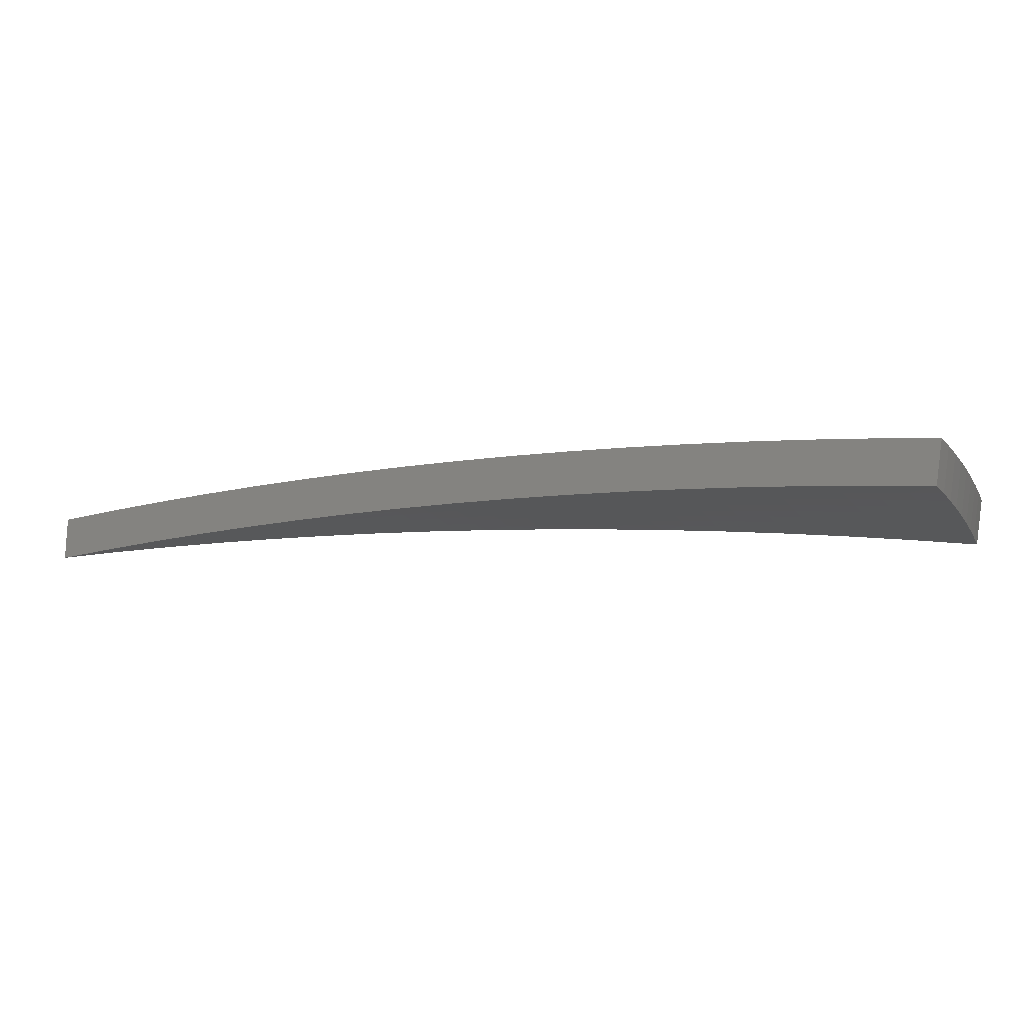
<metadata>
{"format":"stl","ext":"stl","renderer":"f3d","projection":"perspective","resolution":1024,"background":"white","views":[{"elev":-20.2,"azim":158.4,"up":"+Z"}]}
</metadata>
<code>
# stl→obj: 416 verts, 828 faces
v -1.424 1.195 11.26
v -1.518 1.274 11.24
v -1.447 1.269 11.25
v -1.49 1.306 11.24
v -1.418 1.3 11.25
v -1.461 1.339 11.24
v -1.389 1.33 11.25
v -1.431 1.37 11.24
v -1.359 1.359 11.25
v -1.401 1.401 11.24
v -1.328 1.388 11.25
v -1.37 1.431 11.24
v -1.297 1.415 11.25
v -1.338 1.461 11.24
v -1.265 1.443 11.25
v -1.306 1.49 11.24
v -1.273 1.518 11.24
v -1.195 1.424 11.26
v -1.224 1.395 11.26
v -1.254 1.369 11.26
v -1.285 1.342 11.26
v -1.314 1.314 11.26
v -1.343 1.286 11.26
v -1.372 1.257 11.26
v -1.399 1.227 11.26
v -1.352 1.186 11.27
v -1.33 1.116 11.28
v -1.304 1.144 11.28
v -1.257 1.102 11.29
v -1.232 1.129 11.29
v -1.185 1.086 11.3
v -1.161 1.111 11.3
v -1.115 1.068 11.31
v -1.091 1.091 11.31
v -1.047 1.047 11.32
v -1.023 1.069 11.32
v -0.9798 1.023 11.33
v -0.9568 1.044 11.33
v -0.9144 0.9979 11.34
v -0.892 1.017 11.34
v -0.8507 0.97 11.35
v -0.879 1.048 11.34
v -0.7997 0.953 11.35
v -1.182 1.348 11.27
v -1.116 1.33 11.28
v -1.14 1.3 11.28
v -1.099 1.253 11.29
v -1.169 1.276 11.28
v -1.127 1.229 11.29
v -1.197 1.251 11.28
v -1.154 1.205 11.29
v -1.225 1.225 11.28
v -1.18 1.18 11.29
v -1.252 1.198 11.28
v -1.206 1.155 11.29
v -1.278 1.171 11.28
v -1.037 1.236 11.3
v -1.057 1.206 11.3
v -1.084 1.183 11.3
v -1.11 1.16 11.3
v -1.136 1.136 11.3
v -1.016 1.159 11.31
v -0.9582 1.142 11.32
v -0.9746 1.111 11.32
v -0.9333 1.064 11.33
v -0.9991 1.09 11.32
v -0.7202 0.8583 11.36
v -0.7684 0.8762 11.36
v -0.8096 0.9231 11.35
v -0.8721 0.9517 11.35
v -0.9364 0.9781 11.34
v -1.002 1.002 11.33
v -1.07 1.024 11.32
v -1.139 1.044 11.31
v -1.209 1.061 11.3
v -1.236 1.037 11.3
v -0.6406 0.7634 11.38
v -0.6863 0.7826 11.37
v -0.7274 0.8293 11.37
v -0.7878 0.8596 11.36
v -0.8299 0.9056 11.35
v -0.8499 0.8877 11.35
v -0.8932 0.9329 11.35
v -0.9138 0.9137 11.35
v -0.958 0.958 11.34
v -0.9792 0.9373 11.34
v -1.025 0.9807 11.33
v -1.046 0.9586 11.33
v -1.093 1.001 11.32
v -1.115 0.9775 11.32
v -1.162 1.019 11.31
v -1.142 0.9583 11.32
v -0.5608 0.6684 11.39
v -0.6045 0.6893 11.38
v -0.6454 0.7359 11.38
v -0.7036 0.7678 11.37
v -0.7457 0.8137 11.37
v -0.7636 0.7976 11.37
v -0.8067 0.8426 11.36
v -0.8253 0.8252 11.36
v -0.8695 0.8694 11.35
v -0.8887 0.8507 11.35
v -0.9339 0.894 11.35
v -0.9537 0.8738 11.35
v -0.9999 0.9162 11.34
v -1.02 0.8946 11.34
v -1.067 0.936 11.33
v -1.048 0.8791 11.34
v -0.5637 0.6427 11.39
v -0.481 0.5732 11.4
v -0.4822 0.5498 11.4
v -0.4011 0.478 11.41
v -0.4011 0.4573 11.41
v -0.321 0.3826 11.41
v -0.3202 0.3651 11.41
v -0.2409 0.2871 11.42
v -0.2397 0.2733 11.42
v -0.1607 0.1915 11.42
v -0.1594 0.1818 11.42
v -0.08036 0.09577 11.42
v -0.07954 0.09069 11.42
v -6.781e-16 -8.117e-32 11.43
v -0.1915 0.1607 11.42
v -0.1823 0.1599 11.42
v -0.09577 0.08036 11.42
v -0.09097 0.07977 11.42
v -0.2741 0.2403 11.42
v -0.2871 0.2409 11.42
v -0.3662 0.3211 11.41
v -0.3826 0.321 11.41
v -0.4587 0.4022 11.41
v -0.478 0.4011 11.41
v -0.5515 0.4836 11.4
v -0.5732 0.481 11.4
v -0.6447 0.5653 11.39
v -0.6684 0.5609 11.39
v -0.6914 0.6063 11.38
v -0.7634 0.6406 11.38
v -0.7381 0.6473 11.38
v -0.785 0.6883 11.37
v -0.7235 0.6629 11.38
v -0.7694 0.7049 11.37
v -0.7085 0.6781 11.38
v -0.7535 0.7212 11.37
v -0.6932 0.6931 11.38
v -0.7372 0.7371 11.37
v -0.6776 0.7077 11.38
v -0.7206 0.7526 11.37
v -0.6616 0.722 11.38
v -0.8583 0.7202 11.37
v -0.8319 0.7295 11.37
v -0.8154 0.7471 11.37
v -0.7985 0.7643 11.37
v -0.7812 0.7811 11.37
v -0.8788 0.7707 11.36
v -0.9531 0.7997 11.35
v -0.9259 0.8119 11.35
v -0.973 0.8532 11.35
v -0.9075 0.8315 11.35
v -0.08155 0.08898 11.42
v -0.08351 0.08722 11.42
v -0.08544 0.08541 11.42
v -0.08733 0.08357 11.42
v -0.08917 0.08169 11.42
v -1.325 1.214 11.27
v -1.298 1.242 11.27
v -1.27 1.269 11.27
v -1.241 1.296 11.27
v -1.212 1.322 11.27
v -0.8614 0.7892 11.36
v -0.8436 0.8074 11.36
v -0.6777 0.6209 11.38
v -0.6636 0.6352 11.38
v -0.6493 0.6492 11.38
v -0.6346 0.6629 11.38
v -0.6197 0.6762 11.38
v -0.6319 0.5789 11.39
v -0.6188 0.5923 11.39
v -0.6054 0.6053 11.39
v -0.5918 0.6181 11.39
v -0.5779 0.6306 11.39
v -0.5406 0.4953 11.4
v -0.5294 0.5067 11.4
v -0.518 0.5179 11.4
v -0.5063 0.5288 11.4
v -0.4944 0.5395 11.4
v -0.4496 0.4119 11.41
v -0.4403 0.4214 11.41
v -0.4308 0.4307 11.41
v -0.4211 0.4398 11.41
v -0.4112 0.4487 11.41
v -0.359 0.3289 11.41
v -0.3515 0.3364 11.41
v -0.3439 0.3439 11.41
v -0.3362 0.3511 11.41
v -0.3283 0.3582 11.41
v -0.2687 0.2461 11.42
v -0.2631 0.2518 11.42
v -0.2574 0.2574 11.42
v -0.2516 0.2628 11.42
v -0.2457 0.2681 11.42
v -0.1787 0.1637 11.42
v -0.175 0.1675 11.42
v -0.1713 0.1712 11.42
v -0.1674 0.1748 11.42
v -0.1634 0.1783 11.42
v -1.067 1.114 11.31
v -1.042 1.137 11.31
v -1.284 1.53 11.32
v -1.204 1.435 11.35
v -1.125 1.341 11.37
v -1.045 1.246 11.39
v -0.9658 1.151 11.41
v -0.8859 1.056 11.42
v -0.806 0.9605 11.44
v -0.7259 0.865 11.45
v -0.6456 0.7694 11.47
v -0.5653 0.6737 11.48
v -0.4848 0.5778 11.49
v -0.4042 0.4817 11.5
v -0.3235 0.3856 11.5
v -0.2428 0.2893 11.51
v -0.1619 0.193 11.51
v -0.08099 0.09652 11.51
v -6.837e-16 -8.185e-32 11.52
v -1.275 1.454 11.34
v -1.317 1.501 11.32
v -1.349 1.472 11.32
v -1.307 1.427 11.34
v -1.381 1.442 11.32
v -1.339 1.398 11.34
v -1.412 1.412 11.32
v -1.37 1.37 11.34
v -1.443 1.381 11.33
v -1.4 1.34 11.34
v -1.472 1.349 11.33
v -1.429 1.31 11.34
v -1.501 1.317 11.33
v -1.458 1.279 11.34
v -1.53 1.284 11.33
v -1.435 1.204 11.35
v -1.341 1.125 11.37
v -1.362 1.195 11.36
v -1.41 1.237 11.35
v -1.382 1.267 11.35
v -1.354 1.296 11.35
v -1.325 1.325 11.35
v -1.295 1.352 11.35
v -1.264 1.38 11.35
v -1.233 1.406 11.35
v -1.246 1.046 11.39
v -1.267 1.111 11.38
v -1.315 1.153 11.37
v -1.288 1.181 11.37
v -1.335 1.224 11.36
v -1.262 1.208 11.37
v -1.308 1.252 11.36
v -1.235 1.234 11.37
v -1.28 1.279 11.36
v -1.207 1.261 11.37
v -1.251 1.306 11.36
v -1.178 1.286 11.37
v -1.221 1.333 11.36
v -1.149 1.311 11.37
v -1.191 1.358 11.36
v -1.151 0.9658 11.41
v -1.171 1.027 11.4
v -1.219 1.069 11.39
v -1.195 1.095 11.39
v -1.242 1.138 11.38
v -1.17 1.12 11.39
v -1.216 1.164 11.38
v -1.145 1.145 11.39
v -1.19 1.19 11.38
v -1.119 1.169 11.39
v -1.163 1.215 11.38
v -1.093 1.192 11.39
v -1.135 1.239 11.38
v -1.066 1.215 11.39
v -1.108 1.263 11.38
v -1.056 0.886 11.43
v -1.076 0.9434 11.42
v -1.123 0.9852 11.41
v -1.101 1.009 11.41
v -1.148 1.052 11.4
v -1.078 1.032 11.41
v -1.124 1.076 11.4
v -1.055 1.055 11.41
v -1.1 1.1 11.4
v -1.031 1.077 11.41
v -1.075 1.123 11.4
v -1.007 1.099 11.41
v -1.05 1.146 11.4
v -0.9823 1.12 11.41
v -1.024 1.168 11.4
v -0.9606 0.806 11.44
v -0.9806 0.8599 11.43
v -1.028 0.9016 11.43
v -1.008 0.9234 11.43
v -1.054 0.9661 11.42
v -0.9869 0.9447 11.43
v -1.033 0.9884 11.42
v -0.9656 0.9655 11.43
v -1.01 1.01 11.42
v -0.9438 0.9859 11.43
v -0.9875 1.031 11.42
v -0.9216 1.006 11.43
v -0.9643 1.052 11.42
v -0.899 1.025 11.43
v -0.9406 1.073 11.42
v -0.8651 0.7259 11.45
v -0.8858 0.7767 11.45
v -0.9332 0.8183 11.44
v -0.9147 0.838 11.44
v -0.9612 0.8807 11.43
v -0.8957 0.8574 11.44
v -0.9413 0.901 11.43
v -0.8764 0.8763 11.44
v -0.921 0.9209 11.43
v -0.8566 0.8947 11.44
v -0.9002 0.9403 11.43
v -0.8365 0.9128 11.44
v -0.879 0.9592 11.43
v -0.8159 0.9304 11.44
v -0.8575 0.9777 11.43
v -0.7695 0.6456 11.47
v -0.7911 0.6938 11.46
v -0.8384 0.7352 11.46
v -0.8218 0.7529 11.46
v -0.8682 0.7955 11.45
v -0.8048 0.7703 11.46
v -0.8502 0.8138 11.45
v -0.7874 0.7873 11.46
v -0.8318 0.8317 11.45
v -0.7696 0.8039 11.46
v -0.8131 0.8493 11.45
v -0.7515 0.8201 11.46
v -0.794 0.8664 11.45
v -0.7331 0.8359 11.46
v -0.7745 0.8831 11.45
v -0.6737 0.5653 11.48
v -0.6968 0.611 11.47
v -0.7439 0.6524 11.47
v -0.7292 0.6681 11.47
v -0.7754 0.7105 11.46
v -0.7141 0.6835 11.47
v -0.7594 0.7269 11.46
v -0.6987 0.6986 11.47
v -0.743 0.7429 11.46
v -0.6829 0.7133 11.47
v -0.7262 0.7585 11.46
v -0.6668 0.7277 11.47
v -0.7092 0.7738 11.46
v -0.6505 0.7417 11.47
v -0.6918 0.7888 11.46
v -0.6497 0.5698 11.48
v -0.5778 0.4848 11.49
v -0.5559 0.4874 11.49
v -0.4817 0.4042 11.5
v -0.4623 0.4054 11.5
v -0.3856 0.3235 11.5
v -0.3691 0.3237 11.5
v -0.2893 0.2428 11.51
v -0.2763 0.2422 11.51
v -0.193 0.1619 11.51
v -0.1838 0.1611 11.51
v -0.09652 0.08099 11.51
v -0.09169 0.0804 11.51
v -0.1607 0.1832 11.51
v -0.08017 0.09141 11.51
v -0.2416 0.2754 11.51
v -0.3227 0.368 11.5
v -0.4042 0.4609 11.5
v -0.486 0.5542 11.49
v -0.5681 0.6478 11.48
v -0.6093 0.6947 11.47
v -0.08987 0.08233 11.51
v -0.08801 0.08423 11.51
v -0.08611 0.08609 11.51
v -0.08417 0.0879 11.51
v -0.08219 0.08968 11.51
v -0.6246 0.6816 11.47
v -0.5824 0.6355 11.48
v -0.4983 0.5437 11.49
v -0.4144 0.4522 11.5
v -0.3309 0.361 11.5
v -0.2476 0.2702 11.51
v -0.1647 0.1798 11.51
v -0.6396 0.6681 11.47
v -0.5965 0.623 11.48
v -0.5103 0.533 11.49
v -0.4244 0.4433 11.5
v -0.3388 0.3539 11.5
v -0.2536 0.2649 11.51
v -0.1687 0.1762 11.51
v -0.6544 0.6543 11.47
v -0.6102 0.6101 11.48
v -0.522 0.5219 11.49
v -0.4342 0.4341 11.5
v -0.3467 0.3466 11.5
v -0.2595 0.2594 11.51
v -0.1726 0.1726 11.51
v -0.6688 0.6402 11.47
v -0.6237 0.5969 11.48
v -0.5336 0.5107 11.49
v -0.4438 0.4247 11.5
v -0.3543 0.3391 11.5
v -0.2652 0.2538 11.51
v -0.1764 0.1688 11.51
v -0.683 0.6258 11.47
v -0.6369 0.5835 11.48
v -0.5448 0.4992 11.49
v -0.4532 0.4152 11.5
v -0.3618 0.3315 11.5
v -0.2708 0.2481 11.51
v -0.1801 0.165 11.51
f 1 2 3
f 3 2 4
f 3 4 5
f 5 4 6
f 5 6 7
f 7 6 8
f 7 8 9
f 9 8 10
f 9 10 11
f 11 10 12
f 11 12 13
f 13 12 14
f 13 14 15
f 15 14 16
f 15 16 17
f 17 18 15
f 15 18 19
f 15 19 13
f 13 19 20
f 13 20 11
f 11 20 21
f 11 21 9
f 9 21 22
f 9 22 7
f 7 22 23
f 7 23 5
f 5 23 24
f 5 24 3
f 3 24 25
f 3 25 1
f 1 25 26
f 1 26 27
f 27 26 28
f 27 28 29
f 29 28 30
f 29 30 31
f 31 30 32
f 31 32 33
f 33 32 34
f 33 34 35
f 35 34 36
f 35 36 37
f 37 36 38
f 37 38 39
f 39 38 40
f 39 40 41
f 41 40 42
f 41 42 43
f 19 18 44
f 44 18 45
f 44 45 46
f 46 45 47
f 46 47 48
f 48 47 49
f 48 49 50
f 50 49 51
f 50 51 52
f 52 51 53
f 52 53 54
f 54 53 55
f 54 55 56
f 56 55 30
f 56 30 28
f 45 57 47
f 47 57 58
f 47 58 49
f 49 58 59
f 49 59 51
f 51 59 60
f 51 60 53
f 53 60 61
f 53 61 55
f 55 61 32
f 55 32 30
f 58 57 62
f 62 57 63
f 62 63 64
f 64 63 65
f 64 65 66
f 66 65 38
f 66 38 36
f 63 42 65
f 65 42 40
f 65 40 38
f 67 68 43
f 43 68 69
f 43 69 41
f 41 69 70
f 41 70 39
f 39 70 71
f 39 71 37
f 37 71 72
f 37 72 35
f 35 72 73
f 35 73 33
f 33 73 74
f 33 74 31
f 31 74 75
f 31 75 29
f 29 75 76
f 29 76 27
f 77 78 67
f 67 78 79
f 67 79 68
f 68 79 80
f 68 80 81
f 81 80 82
f 81 82 83
f 83 82 84
f 83 84 85
f 85 84 86
f 85 86 87
f 87 86 88
f 87 88 89
f 89 88 90
f 89 90 91
f 91 90 92
f 91 92 76
f 93 94 77
f 77 94 95
f 77 95 78
f 78 95 96
f 78 96 97
f 97 96 98
f 97 98 99
f 99 98 100
f 99 100 101
f 101 100 102
f 101 102 103
f 103 102 104
f 103 104 105
f 105 104 106
f 105 106 107
f 107 106 108
f 107 108 92
f 94 93 109
f 109 93 110
f 109 110 111
f 111 110 112
f 111 112 113
f 113 112 114
f 113 114 115
f 115 114 116
f 115 116 117
f 117 116 118
f 117 118 119
f 119 118 120
f 119 120 121
f 121 120 122
f 123 124 125
f 125 124 126
f 125 126 122
f 124 123 127
f 127 123 128
f 127 128 129
f 129 128 130
f 129 130 131
f 131 130 132
f 131 132 133
f 133 132 134
f 133 134 135
f 135 134 136
f 135 136 137
f 137 136 138
f 137 138 139
f 139 138 140
f 139 140 141
f 141 140 142
f 141 142 143
f 143 142 144
f 143 144 145
f 145 144 146
f 145 146 147
f 147 146 148
f 147 148 149
f 149 148 96
f 149 96 95
f 138 150 140
f 140 150 151
f 140 151 142
f 142 151 152
f 142 152 144
f 144 152 153
f 144 153 146
f 146 153 154
f 146 154 148
f 148 154 98
f 148 98 96
f 151 150 155
f 155 150 156
f 155 156 157
f 157 156 158
f 157 158 159
f 159 158 104
f 159 104 102
f 156 108 158
f 158 108 106
f 158 106 104
f 121 122 160
f 160 122 161
f 161 122 162
f 162 122 163
f 163 122 164
f 164 122 126
f 56 28 26
f 26 25 165
f 165 25 24
f 165 24 166
f 166 24 23
f 166 23 167
f 167 23 22
f 167 22 168
f 168 22 21
f 168 21 169
f 169 21 20
f 169 20 44
f 44 20 19
f 91 76 75
f 107 92 90
f 89 91 74
f 74 91 75
f 105 107 88
f 88 107 90
f 152 151 155
f 155 157 170
f 170 157 159
f 170 159 171
f 171 159 102
f 171 102 100
f 137 139 172
f 172 139 141
f 172 141 173
f 173 141 143
f 173 143 174
f 174 143 145
f 174 145 175
f 175 145 147
f 175 147 176
f 176 147 149
f 176 149 94
f 94 149 95
f 135 137 177
f 177 137 172
f 177 172 178
f 178 172 173
f 178 173 179
f 179 173 174
f 179 174 180
f 180 174 175
f 180 175 181
f 181 175 176
f 181 176 109
f 109 176 94
f 133 135 182
f 182 135 177
f 182 177 183
f 183 177 178
f 183 178 184
f 184 178 179
f 184 179 185
f 185 179 180
f 185 180 186
f 186 180 181
f 186 181 111
f 111 181 109
f 131 133 187
f 187 133 182
f 187 182 188
f 188 182 183
f 188 183 189
f 189 183 184
f 189 184 190
f 190 184 185
f 190 185 191
f 191 185 186
f 191 186 113
f 113 186 111
f 129 131 192
f 192 131 187
f 192 187 193
f 193 187 188
f 193 188 194
f 194 188 189
f 194 189 195
f 195 189 190
f 195 190 196
f 196 190 191
f 196 191 115
f 115 191 113
f 127 129 197
f 197 129 192
f 197 192 198
f 198 192 193
f 198 193 199
f 199 193 194
f 199 194 200
f 200 194 195
f 200 195 201
f 201 195 196
f 201 196 117
f 117 196 115
f 164 126 124
f 124 127 202
f 202 127 197
f 202 197 203
f 203 197 198
f 203 198 204
f 204 198 199
f 204 199 205
f 205 199 200
f 205 200 206
f 206 200 201
f 206 201 119
f 119 201 117
f 54 56 165
f 165 56 26
f 54 165 166
f 87 89 73
f 73 89 74
f 103 105 86
f 86 105 88
f 153 152 170
f 170 152 155
f 153 170 171
f 163 164 202
f 202 164 124
f 163 202 203
f 52 54 166
f 52 166 167
f 34 32 61
f 85 87 72
f 72 87 73
f 101 103 84
f 84 103 86
f 154 153 171
f 154 171 100
f 162 163 203
f 162 203 204
f 50 52 167
f 50 167 168
f 34 61 207
f 207 61 60
f 207 60 208
f 208 60 59
f 208 59 62
f 62 59 58
f 83 85 71
f 71 85 72
f 99 101 82
f 82 101 84
f 98 154 100
f 161 162 204
f 161 204 205
f 48 50 168
f 48 168 169
f 66 36 207
f 207 36 34
f 66 207 208
f 81 83 70
f 70 83 71
f 97 99 80
f 80 99 82
f 160 161 205
f 160 205 206
f 46 48 169
f 46 169 44
f 64 66 208
f 64 208 62
f 68 81 69
f 69 81 70
f 78 97 79
f 79 97 80
f 121 160 206
f 121 206 119
f 17 209 18
f 18 209 45
f 45 209 57
f 57 209 210
f 57 210 63
f 63 210 211
f 63 211 42
f 42 211 212
f 42 212 43
f 43 212 213
f 43 213 67
f 67 213 214
f 67 214 77
f 77 214 215
f 77 215 93
f 93 215 216
f 93 216 110
f 110 216 217
f 110 217 112
f 112 217 218
f 112 218 219
f 112 219 114
f 114 219 220
f 114 220 116
f 116 220 221
f 116 221 118
f 118 221 222
f 118 222 223
f 118 223 120
f 120 223 224
f 120 224 122
f 122 224 225
f 210 209 226
f 226 209 227
f 226 227 228
f 226 228 229
f 229 228 230
f 229 230 231
f 231 230 232
f 231 232 233
f 233 232 234
f 233 234 235
f 235 234 236
f 235 236 237
f 237 236 238
f 237 238 239
f 239 238 240
f 239 240 241
f 242 243 241
f 241 243 244
f 241 244 239
f 239 244 245
f 239 245 237
f 237 245 246
f 237 246 235
f 235 246 247
f 235 247 233
f 233 247 248
f 233 248 231
f 231 248 249
f 231 249 229
f 229 249 250
f 229 250 226
f 226 250 210
f 251 252 242
f 242 252 253
f 242 253 243
f 243 253 254
f 243 254 255
f 255 254 256
f 255 256 257
f 257 256 258
f 257 258 259
f 259 258 260
f 259 260 261
f 261 260 262
f 261 262 263
f 263 262 264
f 263 264 265
f 265 264 211
f 265 211 210
f 266 267 251
f 251 267 268
f 251 268 252
f 252 268 269
f 252 269 270
f 270 269 271
f 270 271 272
f 272 271 273
f 272 273 274
f 274 273 275
f 274 275 276
f 276 275 277
f 276 277 278
f 278 277 279
f 278 279 280
f 280 279 212
f 280 212 211
f 281 282 266
f 266 282 283
f 266 283 267
f 267 283 284
f 267 284 285
f 285 284 286
f 285 286 287
f 287 286 288
f 287 288 289
f 289 288 290
f 289 290 291
f 291 290 292
f 291 292 293
f 293 292 294
f 293 294 295
f 295 294 213
f 295 213 212
f 296 297 281
f 281 297 298
f 281 298 282
f 282 298 299
f 282 299 300
f 300 299 301
f 300 301 302
f 302 301 303
f 302 303 304
f 304 303 305
f 304 305 306
f 306 305 307
f 306 307 308
f 308 307 309
f 308 309 310
f 310 309 214
f 310 214 213
f 311 312 296
f 296 312 313
f 296 313 297
f 297 313 314
f 297 314 315
f 315 314 316
f 315 316 317
f 317 316 318
f 317 318 319
f 319 318 320
f 319 320 321
f 321 320 322
f 321 322 323
f 323 322 324
f 323 324 325
f 325 324 215
f 325 215 214
f 326 327 311
f 311 327 328
f 311 328 312
f 312 328 329
f 312 329 330
f 330 329 331
f 330 331 332
f 332 331 333
f 332 333 334
f 334 333 335
f 334 335 336
f 336 335 337
f 336 337 338
f 338 337 339
f 338 339 340
f 340 339 216
f 340 216 215
f 341 342 326
f 326 342 343
f 326 343 327
f 327 343 344
f 327 344 345
f 345 344 346
f 345 346 347
f 347 346 348
f 347 348 349
f 349 348 350
f 349 350 351
f 351 350 352
f 351 352 353
f 353 352 354
f 353 354 355
f 355 354 217
f 355 217 216
f 342 341 356
f 356 341 357
f 356 357 358
f 358 357 359
f 358 359 360
f 360 359 361
f 360 361 362
f 362 361 363
f 362 363 364
f 364 363 365
f 364 365 366
f 366 365 367
f 366 367 368
f 368 367 225
f 223 369 224
f 224 369 370
f 224 370 225
f 369 223 371
f 371 223 222
f 371 222 372
f 372 222 221
f 372 221 373
f 373 221 220
f 373 220 374
f 374 220 219
f 374 219 375
f 375 219 218
f 375 218 376
f 376 218 217
f 376 217 354
f 368 225 377
f 377 225 378
f 378 225 379
f 379 225 380
f 380 225 381
f 381 225 370
f 366 368 377
f 265 210 250
f 280 211 264
f 263 265 249
f 249 265 250
f 295 212 279
f 278 280 262
f 262 280 264
f 310 213 294
f 293 295 277
f 277 295 279
f 325 214 309
f 308 310 292
f 292 310 294
f 340 215 324
f 323 325 307
f 307 325 309
f 355 216 339
f 338 340 322
f 322 340 324
f 353 355 337
f 337 355 339
f 354 352 376
f 376 352 382
f 376 382 375
f 375 382 383
f 375 383 374
f 374 383 384
f 374 384 373
f 373 384 385
f 373 385 372
f 372 385 386
f 372 386 371
f 371 386 387
f 371 387 369
f 369 387 388
f 369 388 370
f 370 388 381
f 261 263 248
f 248 263 249
f 276 278 260
f 260 278 262
f 291 293 275
f 275 293 277
f 306 308 290
f 290 308 292
f 321 323 305
f 305 323 307
f 336 338 320
f 320 338 322
f 351 353 335
f 335 353 337
f 352 350 382
f 382 350 389
f 382 389 383
f 383 389 390
f 383 390 384
f 384 390 391
f 384 391 385
f 385 391 392
f 385 392 386
f 386 392 393
f 386 393 387
f 387 393 394
f 387 394 388
f 388 394 395
f 388 395 381
f 381 395 380
f 259 261 247
f 247 261 248
f 274 276 258
f 258 276 260
f 289 291 273
f 273 291 275
f 304 306 288
f 288 306 290
f 319 321 303
f 303 321 305
f 334 336 318
f 318 336 320
f 349 351 333
f 333 351 335
f 350 348 389
f 389 348 396
f 389 396 390
f 390 396 397
f 390 397 391
f 391 397 398
f 391 398 392
f 392 398 399
f 392 399 393
f 393 399 400
f 393 400 394
f 394 400 401
f 394 401 395
f 395 401 402
f 395 402 380
f 380 402 379
f 257 259 246
f 246 259 247
f 272 274 256
f 256 274 258
f 287 289 271
f 271 289 273
f 302 304 286
f 286 304 288
f 317 319 301
f 301 319 303
f 332 334 316
f 316 334 318
f 347 349 331
f 331 349 333
f 348 346 396
f 396 346 403
f 396 403 397
f 397 403 404
f 397 404 398
f 398 404 405
f 398 405 399
f 399 405 406
f 399 406 400
f 400 406 407
f 400 407 401
f 401 407 408
f 401 408 402
f 402 408 409
f 402 409 379
f 379 409 378
f 255 257 245
f 245 257 246
f 270 272 254
f 254 272 256
f 285 287 269
f 269 287 271
f 300 302 284
f 284 302 286
f 315 317 299
f 299 317 301
f 330 332 314
f 314 332 316
f 345 347 329
f 329 347 331
f 346 344 403
f 403 344 410
f 403 410 404
f 404 410 411
f 404 411 405
f 405 411 412
f 405 412 406
f 406 412 413
f 406 413 407
f 407 413 414
f 407 414 408
f 408 414 415
f 408 415 409
f 409 415 416
f 409 416 378
f 378 416 377
f 243 255 244
f 244 255 245
f 252 270 253
f 253 270 254
f 267 285 268
f 268 285 269
f 282 300 283
f 283 300 284
f 297 315 298
f 298 315 299
f 312 330 313
f 313 330 314
f 327 345 328
f 328 345 329
f 344 343 410
f 410 343 342
f 410 342 411
f 411 342 356
f 411 356 412
f 412 356 358
f 412 358 413
f 413 358 360
f 413 360 414
f 414 360 362
f 414 362 415
f 415 362 364
f 415 364 416
f 416 364 366
f 416 366 377
f 2 1 240
f 240 1 27
f 240 27 76
f 240 76 241
f 241 76 92
f 241 92 242
f 242 92 108
f 242 108 251
f 251 108 156
f 251 156 266
f 266 156 150
f 266 150 281
f 281 150 138
f 281 138 296
f 296 138 136
f 296 136 311
f 311 136 134
f 311 134 326
f 326 134 132
f 326 132 341
f 341 132 357
f 357 132 130
f 357 130 359
f 359 130 128
f 359 128 361
f 361 128 123
f 361 123 363
f 363 123 365
f 365 123 125
f 365 125 367
f 367 125 122
f 367 122 225
f 240 238 2
f 2 238 4
f 4 238 236
f 4 236 6
f 6 236 234
f 6 234 8
f 8 234 232
f 8 232 10
f 10 232 230
f 10 230 12
f 12 230 228
f 12 228 14
f 14 228 227
f 14 227 16
f 16 227 209
f 16 209 17

</code>
